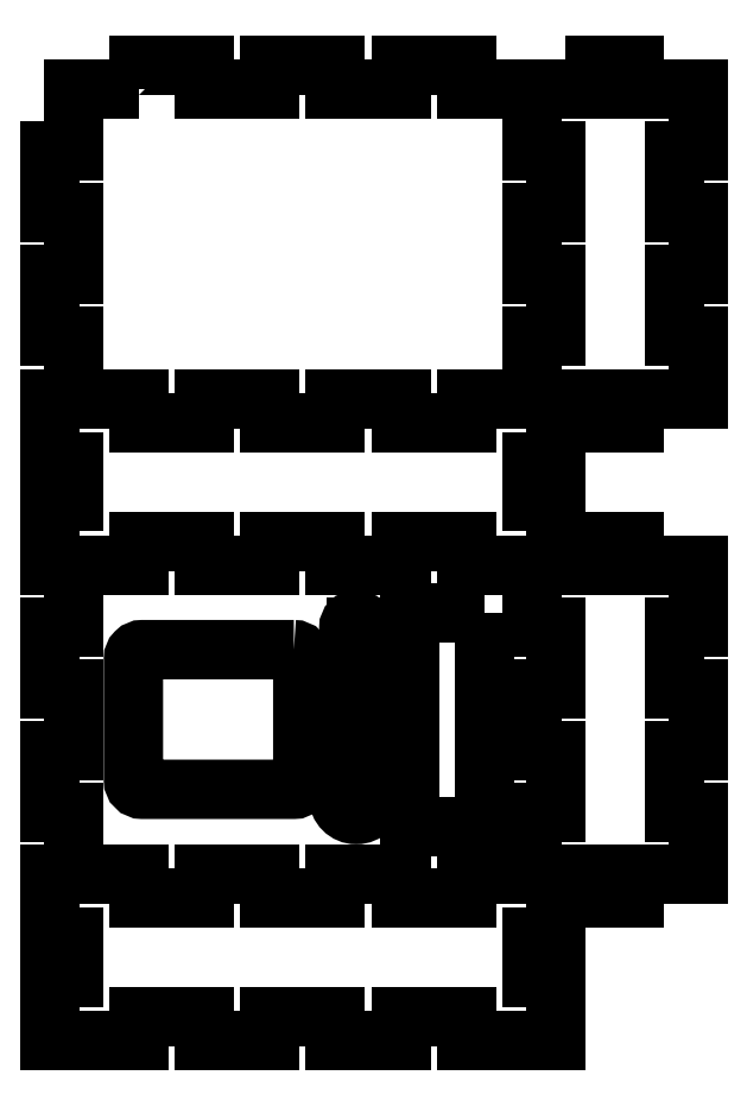
<metadata>
{"format":"dxf","ext":"dxf","renderer":"ezdxf+matplotlib","layout":"modelspace","background":"white","min_lineweight":24,"dpi":150}
</metadata>
<code>
0
SECTION
2
ENTITIES
0
LWPOLYLINE
8
0
90
54
70
1
43
0
10
30.05
20
320.1
10
30.05
20
328.1
10
52.05
20
328.1
10
52.05
20
320.1
10
74.05
20
320.1
10
74.05
20
328.1
10
96.05
20
328.1
10
96.05
20
320.1
10
118
20
320.1
10
118
20
328.1
10
140.1
20
328.1
10
140.1
20
320.1
10
162.1
20
320.1
10
183.4
20
320.1
10
183.4
20
328.1
10
196.7
20
328.1
10
196.7
20
320.1
10
218.1
20
320.1
10
218.1
20
299.2
10
210.1
20
299.2
10
210.1
20
278.5
10
218.1
20
278.5
10
218.1
20
257.7
10
210.1
20
257.7
10
210.1
20
236.9
10
218.1
20
236.9
10
218.1
20
216.1
10
196.7
20
216.1
10
196.7
20
208
10
183.4
20
208
10
183.4
20
216.1
10
162.1
20
216.1
10
140.1
20
216.1
10
140.1
20
208
10
118
20
208
10
118
20
216.1
10
96.05
20
216.1
10
96.05
20
208
10
74.05
20
208
10
74.05
20
216.1
10
52.05
20
216.1
10
52.05
20
208
10
30.05
20
208
10
30.05
20
216.1
10
8.05
20
216.1
10
8.05
20
236.9
10
0.04961
20
236.9
10
0.04961
20
257.7
10
8.05
20
257.7
10
8.05
20
278.5
10
0.04961
20
278.5
10
0.04961
20
299.2
10
8.05
20
299.2
10
8.05
20
320.1
0
LINE
8
0
10
170.1
20
278.5
30
0
11
162.1
21
278.5
31
0
0
LINE
8
0
10
162.1
20
299.2
30
0
11
170.1
21
299.2
31
0
0
LINE
8
0
10
170.1
20
299.2
30
0
11
170.1
21
278.5
31
0
0
LINE
8
0
10
162.1
20
97.65
30
0
11
170.1
21
97.65
31
0
0
LINE
8
0
10
162.1
20
320.1
30
0
11
162.1
21
299.2
31
0
0
LINE
8
0
10
140.1
20
168.1
30
0
11
118
21
168.1
31
0
0
LINE
8
0
10
8.05
20
181.4
30
0
11
8.05
21
194.7
31
0
0
LINE
8
0
10
162.1
20
278.5
30
0
11
162.1
21
257.7
31
0
0
LINE
8
0
10
118
20
160.1
30
0
11
96.05
21
160.1
31
0
0
LINE
8
0
10
162.1
20
139.2
30
0
11
170.1
21
139.2
31
0
0
LINE
8
0
10
30.05
20
160.1
30
0
11
0.04961
21
160.1
31
0
0
LINE
8
0
10
162.1
20
194.7
30
0
11
162.1
21
181.4
31
0
0
LINE
8
0
10
0.04961
20
160.1
30
0
11
0.04961
21
181.4
31
0
0
LINE
8
0
10
162.1
20
257.7
30
0
11
170.1
21
257.7
31
0
0
LINE
8
0
10
162.1
20
76.85
30
0
11
162.1
21
56.05
31
0
0
LINE
8
0
10
170.1
20
236.9
30
0
11
162.1
21
236.9
31
0
0
LINE
8
0
10
170.1
20
216.1
30
0
11
170.1
21
194.7
31
0
0
LINE
8
0
10
30.05
20
168.1
30
0
11
30.05
21
160.1
31
0
0
LINE
8
0
10
162.1
20
118.4
30
0
11
162.1
21
97.65
31
0
0
LINE
8
0
10
96.05
20
160.1
30
0
11
96.05
21
168.1
31
0
0
LINE
8
0
10
162.1
20
160.1
30
0
11
162.1
21
139.2
31
0
0
LINE
8
0
10
170.1
20
181.4
30
0
11
170.1
21
160.1
31
0
0
LINE
8
0
10
74.05
20
168.1
30
0
11
74.05
21
160.1
31
0
0
LINE
8
0
10
162.1
20
56.05
30
0
11
140.1
21
56.05
31
0
0
LINE
8
0
10
8.05
20
194.7
30
0
11
0.04961
21
194.7
31
0
0
LINE
8
0
10
0.04961
20
194.7
30
0
11
0.04961
21
208
31
0
0
LINE
8
0
10
140.1
20
160.1
30
0
11
140.1
21
168.1
31
0
0
LINE
8
0
10
0.04961
20
208
30
0
11
0.04961
21
216.1
31
0
0
LINE
8
0
10
140.1
20
56.05
30
0
11
140.1
21
48.05
31
0
0
LINE
8
0
10
140.1
20
48.05
30
0
11
118
21
48.05
31
0
0
LINE
8
0
10
96.05
20
168.1
30
0
11
74.05
21
168.1
31
0
0
LINE
8
0
10
170.1
20
160.1
30
0
11
140.1
21
160.1
31
0
0
LINE
8
0
10
170.1
20
76.85
30
0
11
162.1
21
76.85
31
0
0
LINE
8
0
10
170.1
20
257.7
30
0
11
170.1
21
236.9
31
0
0
LINE
8
0
10
170.1
20
97.65
30
0
11
170.1
21
76.85
31
0
0
LINE
8
0
10
162.1
20
181.4
30
0
11
170.1
21
181.4
31
0
0
LINE
8
0
10
170.1
20
118.4
30
0
11
162.1
21
118.4
31
0
0
LINE
8
0
10
170.1
20
139.2
30
0
11
170.1
21
118.4
31
0
0
LINE
8
0
10
118
20
168.1
30
0
11
118
21
160.1
31
0
0
LINE
8
0
10
162.1
20
236.9
30
0
11
162.1
21
216.1
31
0
0
LINE
8
0
10
74.05
20
160.1
30
0
11
52.05
21
160.1
31
0
0
LINE
8
0
10
52.05
20
160.1
30
0
11
52.05
21
168.1
31
0
0
LINE
8
0
10
52.05
20
168.1
30
0
11
30.05
21
168.1
31
0
0
LINE
8
0
10
0.04961
20
216.1
30
0
11
8.05
21
216.1
31
0
0
LINE
8
0
10
170.1
20
194.7
30
0
11
162.1
21
194.7
31
0
0
LINE
8
0
10
0.04961
20
181.4
30
0
11
8.05
21
181.4
31
0
0
LINE
8
0
10
8.05
20
97.65
30
0
11
8.05
21
118.4
31
0
0
LINE
8
0
10
0.04961
20
76.85
30
0
11
0.04961
21
97.65
31
0
0
LINE
8
0
10
30.05
20
0.04961
30
0
11
0.04961
21
0.04961
31
0
0
LINE
8
0
10
170.1
20
56.05
30
0
11
170.1
21
34.72
31
0
0
LINE
8
0
10
0.04961
20
21.38
30
0
11
8.05
21
21.38
31
0
0
LINE
8
0
10
118
20
0.04961
30
0
11
96.05
21
0.04961
31
0
0
LINE
8
0
10
0.04961
20
118.4
30
0
11
0.04961
21
139.2
31
0
0
LINE
8
0
10
8.05
20
56.05
30
0
11
8.05
21
76.85
31
0
0
LINE
8
0
10
52.05
20
8.05
30
0
11
30.05
21
8.05
31
0
0
LINE
8
0
10
170.1
20
0.04961
30
0
11
140.1
21
0.04961
31
0
0
LINE
8
0
10
74.05
20
48.05
30
0
11
74.05
21
56.05
31
0
0
LINE
8
0
10
118
20
48.05
30
0
11
118
21
56.05
31
0
0
LINE
8
0
10
8.05
20
21.38
30
0
11
8.05
21
34.72
31
0
0
LINE
8
0
10
8.05
20
34.72
30
0
11
0.04961
21
34.72
31
0
0
LINE
8
0
10
52.05
20
56.05
30
0
11
52.05
21
48.05
31
0
0
LINE
8
0
10
170.1
20
160.1
30
0
11
183.4
21
160.1
31
0
0
LINE
8
0
10
140.1
20
0.04961
30
0
11
140.1
21
8.05
31
0
0
LINE
8
0
10
118
20
8.05
30
0
11
118
21
0.04961
31
0
0
LINE
8
0
10
140.1
20
8.05
30
0
11
118
21
8.05
31
0
0
LINE
8
0
10
52.05
20
0.04961
30
0
11
52.05
21
8.05
31
0
0
LINE
8
0
10
162.1
20
21.38
30
0
11
170.1
21
21.38
31
0
0
LINE
8
0
10
8.05
20
118.4
30
0
11
0.04961
21
118.4
31
0
0
LINE
8
0
10
96.05
20
8.05
30
0
11
74.05
21
8.05
31
0
0
LINE
8
0
10
0.04961
20
56.05
30
0
11
8.05
21
56.05
31
0
0
LINE
8
0
10
8.05
20
139.2
30
0
11
8.05
21
160.1
31
0
0
LINE
8
0
10
170.1
20
34.72
30
0
11
162.1
21
34.72
31
0
0
LINE
8
0
10
0.04961
20
0.04961
30
0
11
0.04961
21
21.38
31
0
0
LINE
8
0
10
30.05
20
8.05
30
0
11
30.05
21
0.04961
31
0
0
LINE
8
0
10
96.05
20
56.05
30
0
11
96.05
21
48.05
31
0
0
LINE
8
0
10
74.05
20
56.05
30
0
11
52.05
21
56.05
31
0
0
LINE
8
0
10
0.04961
20
48.05
30
0
11
0.04961
21
56.05
31
0
0
LINE
8
0
10
170.1
20
21.38
30
0
11
170.1
21
0.04961
31
0
0
LINE
8
0
10
118
20
56.05
30
0
11
96.05
21
56.05
31
0
0
LINE
8
0
10
0.04961
20
97.65
30
0
11
8.05
21
97.65
31
0
0
LINE
8
0
10
0.04961
20
34.72
30
0
11
0.04961
21
48.05
31
0
0
LINE
8
0
10
30.05
20
56.05
30
0
11
8.05
21
56.05
31
0
0
LINE
8
0
10
30.05
20
48.05
30
0
11
30.05
21
56.05
31
0
0
LINE
8
0
10
8.05
20
76.85
30
0
11
0.04961
21
76.85
31
0
0
LINE
8
0
10
96.05
20
0.04961
30
0
11
96.05
21
8.05
31
0
0
LINE
8
0
10
162.1
20
34.72
30
0
11
162.1
21
21.38
31
0
0
LINE
8
0
10
0.04961
20
139.2
30
0
11
8.05
21
139.2
31
0
0
LINE
8
0
10
74.05
20
0.04961
30
0
11
52.05
21
0.04961
31
0
0
LINE
8
0
10
74.05
20
8.05
30
0
11
74.05
21
0.04961
31
0
0
LINE
8
0
10
218.1
20
76.85
30
0
11
218.1
21
56.05
31
0
0
LINE
8
0
10
218.1
20
118.4
30
0
11
218.1
21
97.65
31
0
0
LINE
8
0
10
218.1
20
97.65
30
0
11
210.1
21
97.65
31
0
0
LINE
8
0
10
196.7
20
48.05
30
0
11
183.4
21
48.05
31
0
0
LINE
8
0
10
52.05
20
48.05
30
0
11
30.05
21
48.05
31
0
0
LINE
8
0
10
210.1
20
118.4
30
0
11
218.1
21
118.4
31
0
0
LINE
8
0
10
183.4
20
168.1
30
0
11
196.7
21
168.1
31
0
0
LINE
8
0
10
196.7
20
160.1
30
0
11
218.1
21
160.1
31
0
0
LINE
8
0
10
210.1
20
139.2
30
0
11
210.1
21
118.4
31
0
0
LINE
8
0
10
218.1
20
160.1
30
0
11
218.1
21
139.2
31
0
0
LINE
8
0
10
218.1
20
139.2
30
0
11
210.1
21
139.2
31
0
0
LINE
8
0
10
196.7
20
56.05
30
0
11
196.7
21
48.05
31
0
0
LINE
8
0
10
183.4
20
56.05
30
0
11
162.1
21
56.05
31
0
0
LINE
8
0
10
210.1
20
97.65
30
0
11
210.1
21
76.85
31
0
0
LINE
8
0
10
183.4
20
160.1
30
0
11
183.4
21
168.1
31
0
0
LINE
8
0
10
183.4
20
48.05
30
0
11
183.4
21
56.05
31
0
0
LINE
8
0
10
96.05
20
48.05
30
0
11
74.05
21
48.05
31
0
0
LINE
8
0
10
218.1
20
56.05
30
0
11
196.7
21
56.05
31
0
0
LINE
8
0
10
210.1
20
76.85
30
0
11
218.1
21
76.85
31
0
0
LINE
8
0
10
196.7
20
168.1
30
0
11
196.7
21
160.1
31
0
0
LWPOLYLINE
8
0
90
4
70
1
43
0
10
146.1
20
144.1
10
121.1
20
144.1
10
121.1
20
72.05
10
146.1
20
72.05
0
LWPOLYLINE
8
0
90
8
70
1
43
0
10
82.05
20
131.6
10
31.05
20
131.6
42
0.4142
10
28.05
20
128.6
10
28.05
20
87.55
42
0.4142
10
31.05
20
84.55
10
82.05
20
84.55
42
0.4142
10
85.05
20
87.55
10
85.05
20
128.6
42
0.4142
0
CIRCLE
8
0
10
103.1
20
139.1
30
0
40
2.5
210
0
220
0
230
1
0
CIRCLE
8
0
10
103.1
20
119
30
0
40
2.5
210
0
220
0
230
1
0
CIRCLE
8
0
10
103.1
20
129
30
0
40
2.5
210
0
220
0
230
1
0
CIRCLE
8
0
10
103.1
20
97.05
30
0
40
6
210
0
220
0
230
1
0
CIRCLE
8
0
10
103.1
20
82.05
30
0
40
6
210
0
220
0
230
1
0
LINE
8
0
10
103.1
20
139.1
30
0
11
103.1
21
119
31
0
0
LINE
8
0
10
103.1
20
97.05
30
0
11
103.1
21
82.05
31
0
0
ENDSEC
0
EOF

</code>
